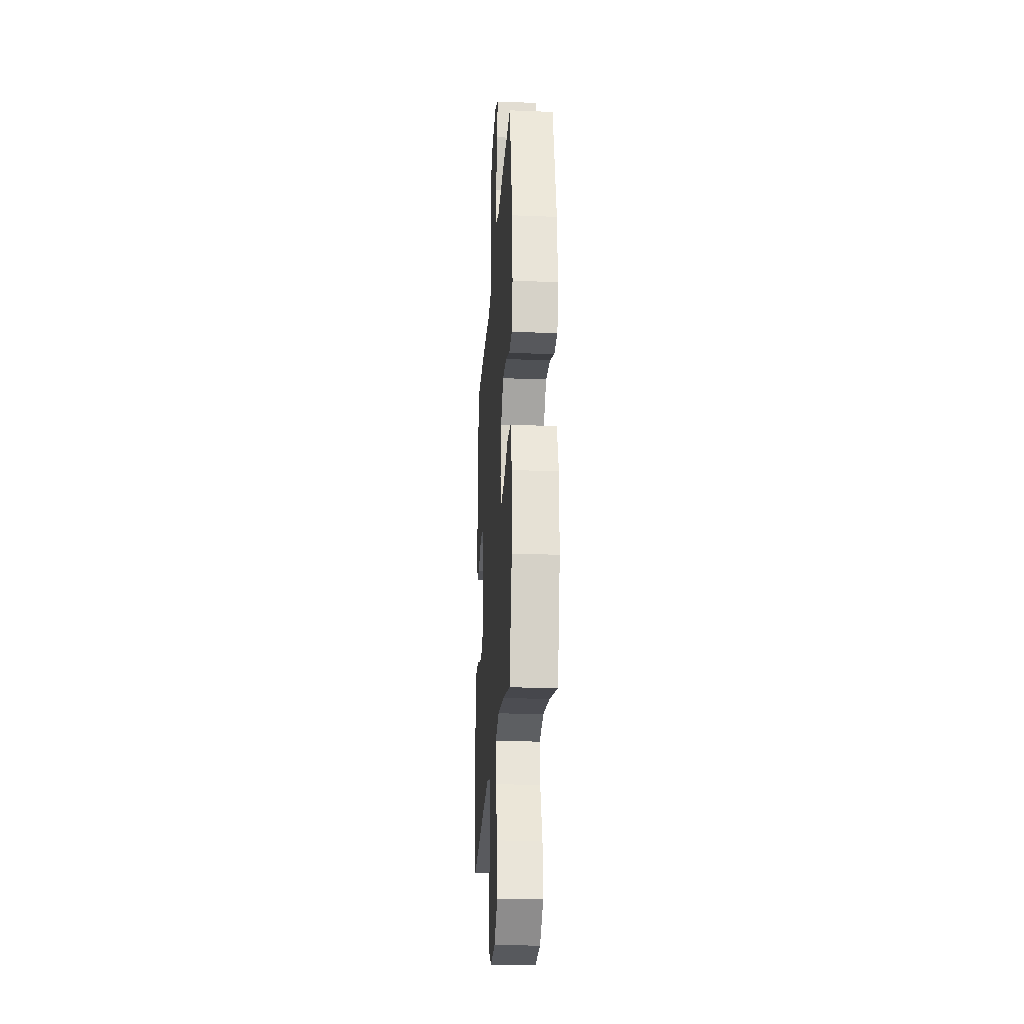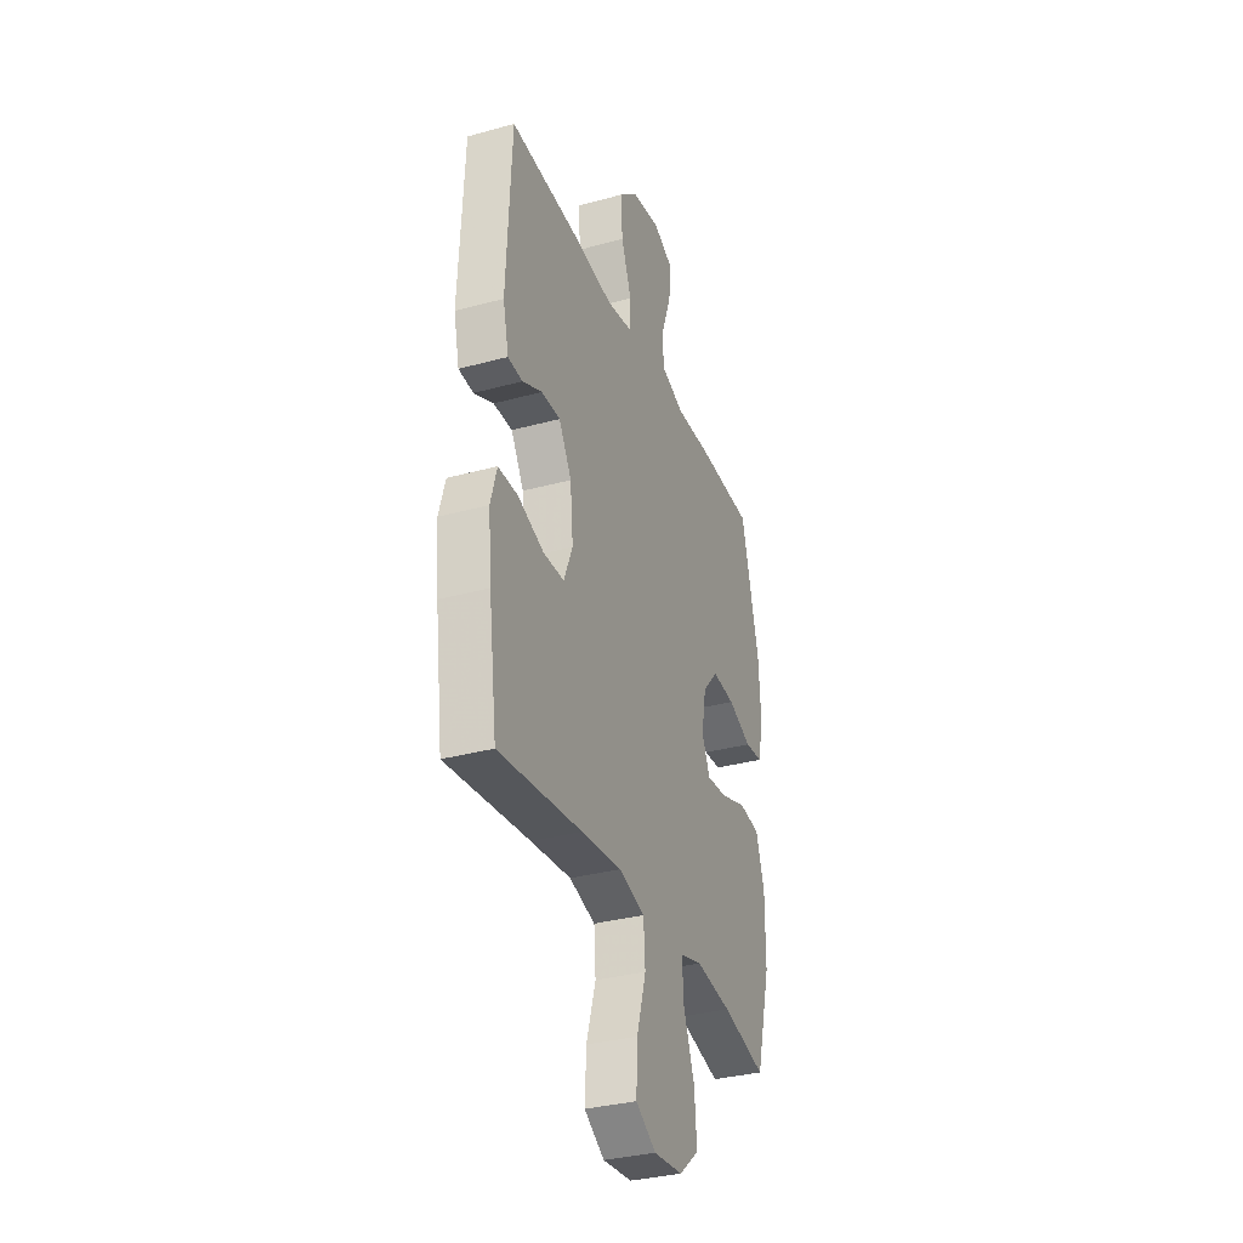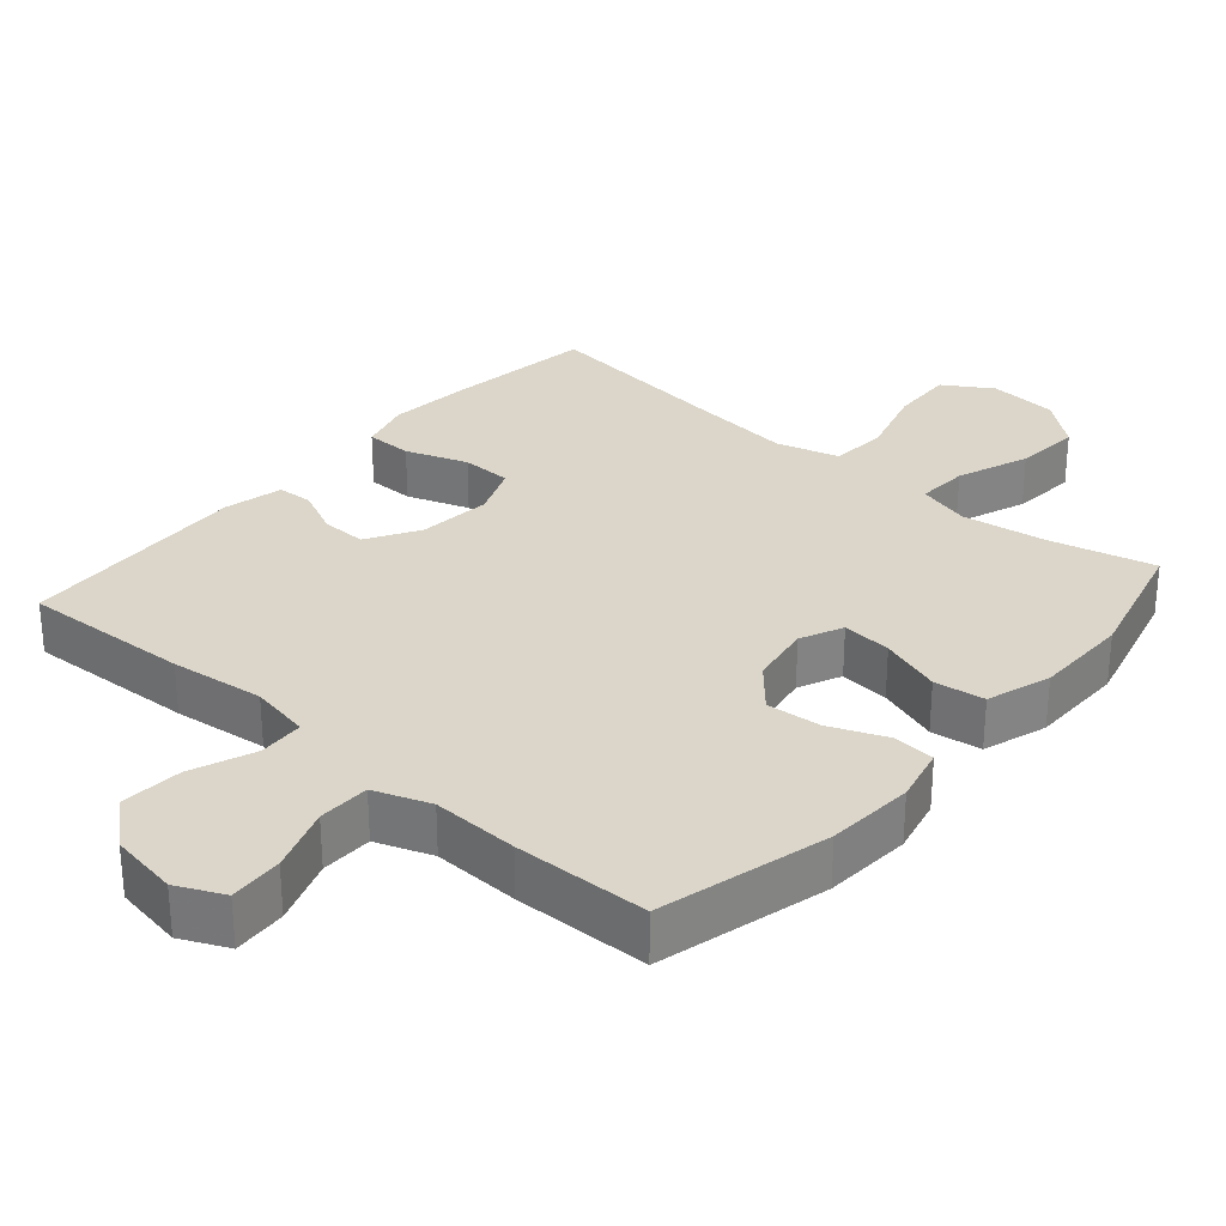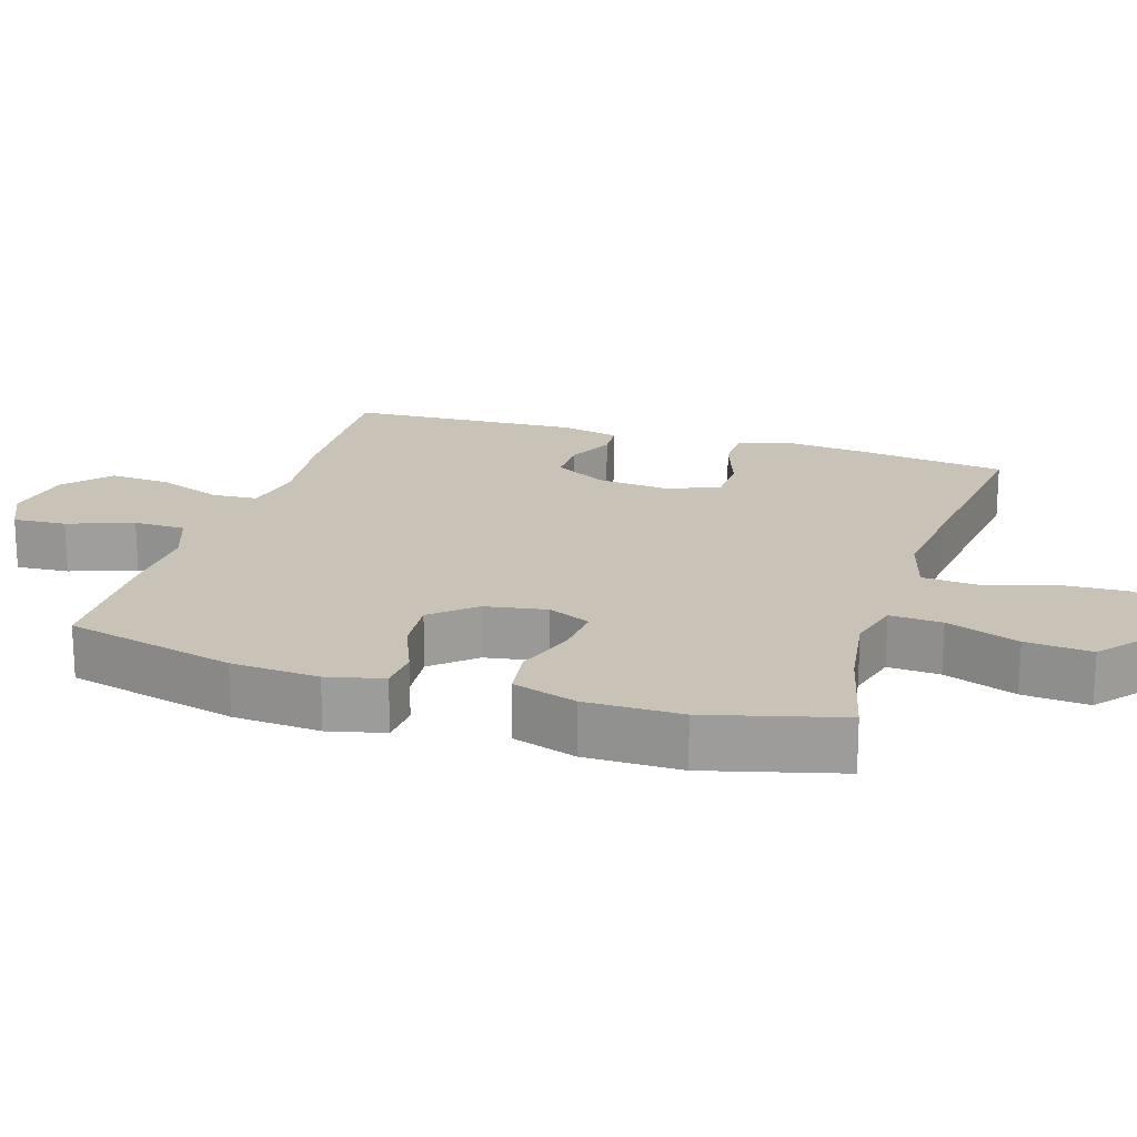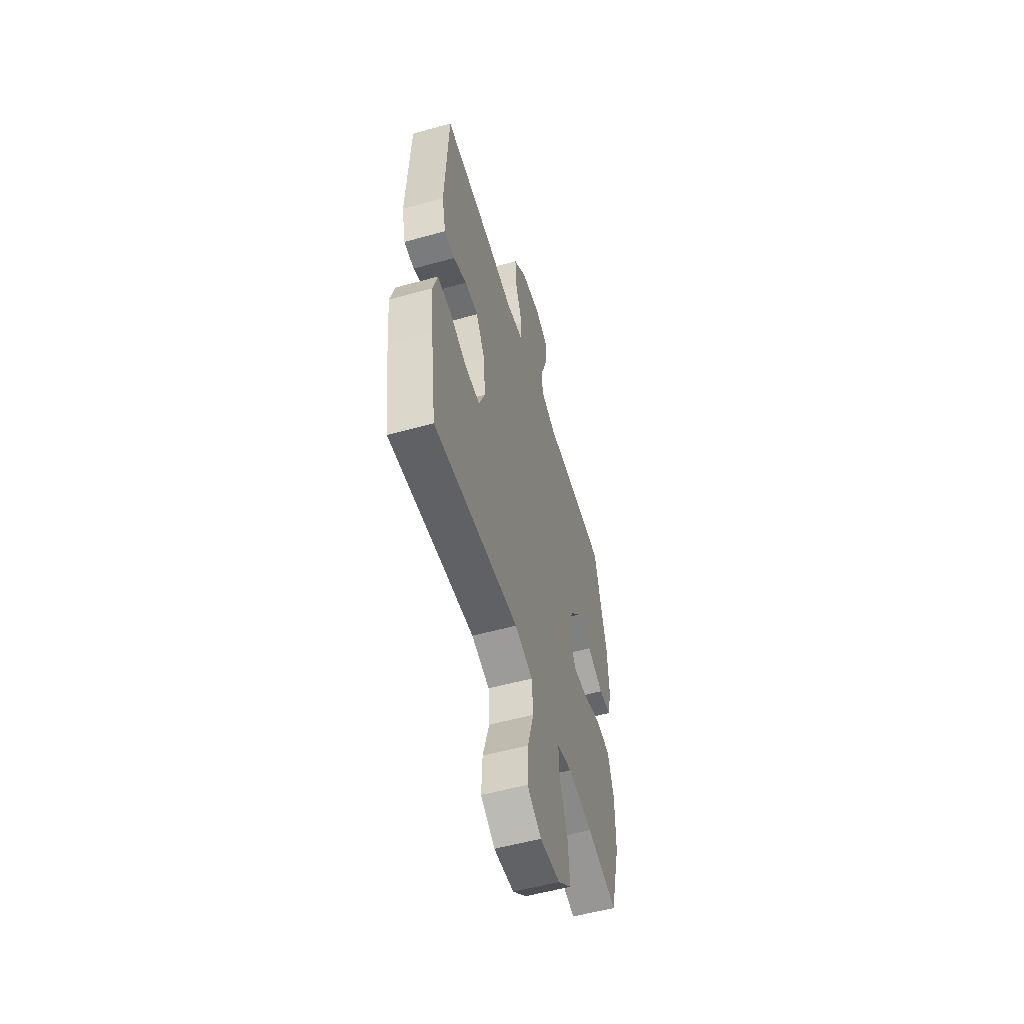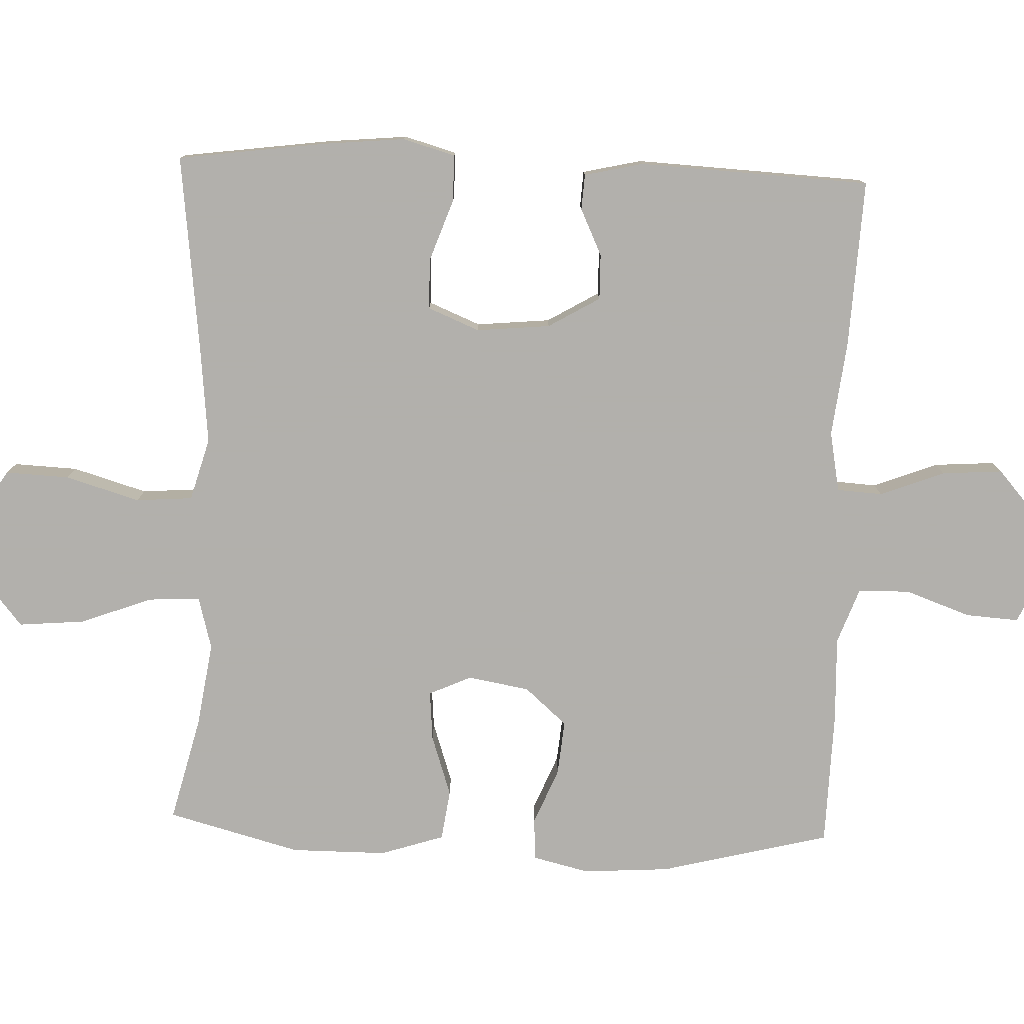
<metadata>
{"format":"obj","ext":"obj","renderer":"f3d","projection":"perspective","resolution":1024,"background":"white","views":[{"elev":-24.8,"azim":86.3,"up":"+Z"},{"elev":-33.3,"azim":-69.4,"up":"+Z"},{"elev":29.8,"azim":41.1,"up":"+Y"},{"elev":19.4,"azim":107.5,"up":"+Y"},{"elev":-55.1,"azim":-73.7,"up":"+Z"},{"elev":-78.6,"azim":-92.1,"up":"+Y"}]}
</metadata>
<code>
v 0.5 0.07 -0.5
v 0.352 0.07 -0.463
v 0.232 0.07 -0.445
v 0.158 0.07 -0.465
v 0.162 0.07 -0.538
v 0.2 0.07 -0.64
v 0.208 0.07 -0.733
v 0.141 0.07 -0.788
v 0.043 0.07 -0.796
v -0.025 0.07 -0.753
v -0.021 0.07 -0.663
v 0.01 0.07 -0.558
v 0.004 0.07 -0.478
v -0.084 0.07 -0.453
v -0.22 0.07 -0.467
v -0.5 0.07 -0.5
v -0.528 0.07 -0.291
v -0.539 0.07 -0.175
v -0.518 0.07 -0.101
v -0.452 0.07 -0.101
v -0.365 0.07 -0.132
v -0.294 0.07 -0.131
v -0.264 0.07 -0.058
v -0.274 0.07 0.046
v -0.317 0.07 0.119
v -0.381 0.07 0.118
v -0.447 0.07 0.087
v -0.497 0.07 0.09
v -0.516 0.07 0.173
v -0.5 0.07 0.5
v -0.262 0.07 0.488
v -0.129 0.07 0.472
v -0.044 0.07 0.488
v -0.04 0.07 0.552
v -0.075 0.07 0.643
v -0.081 0.07 0.729
v -0.017 0.07 0.785
v 0.08 0.07 0.801
v 0.146 0.07 0.77
v 0.141 0.07 0.695
v 0.108 0.07 0.603
v 0.109 0.07 0.53
v 0.188 0.07 0.501
v 0.31 0.07 0.505
v 0.5 0.07 0.5
v 0.56 0.07 0.26
v 0.568 0.07 0.137
v 0.549 0.07 0.058
v 0.49 0.07 0.054
v 0.41 0.07 0.087
v 0.333 0.07 0.094
v 0.281 0.07 0.035
v 0.266 0.07 -0.052
v 0.293 0.07 -0.112
v 0.363 0.07 -0.106
v 0.45 0.07 -0.077
v 0.521 0.07 -0.087
v 0.55 0.07 -0.177
v 0.55 0.07 -0.312
v 0.5 0 -0.5
v 0.352 0 -0.463
v 0.232 0 -0.445
v 0.158 0 -0.465
v 0.162 0 -0.538
v 0.2 0 -0.64
v 0.208 0 -0.733
v 0.141 0 -0.788
v 0.043 0 -0.796
v -0.025 0 -0.753
v -0.021 0 -0.663
v 0.01 0 -0.558
v 0.004 0 -0.478
v -0.084 0 -0.453
v -0.22 0 -0.467
v -0.5 0 -0.5
v -0.528 0 -0.291
v -0.539 0 -0.175
v -0.518 0 -0.101
v -0.452 0 -0.101
v -0.365 0 -0.132
v -0.294 0 -0.131
v -0.264 0 -0.058
v -0.274 0 0.046
v -0.317 0 0.119
v -0.381 0 0.118
v -0.447 0 0.087
v -0.497 0 0.09
v -0.516 0 0.173
v -0.5 0 0.5
v -0.262 0 0.488
v -0.129 0 0.472
v -0.044 0 0.488
v -0.04 0 0.552
v -0.075 0 0.643
v -0.081 0 0.729
v -0.017 0 0.785
v 0.08 0 0.801
v 0.146 0 0.77
v 0.141 0 0.695
v 0.108 0 0.603
v 0.109 0 0.53
v 0.188 0 0.501
v 0.31 0 0.505
v 0.5 0 0.5
v 0.56 0 0.26
v 0.568 0 0.137
v 0.549 0 0.058
v 0.49 0 0.054
v 0.41 0 0.087
v 0.333 0 0.094
v 0.281 0 0.035
v 0.266 0 -0.052
v 0.293 0 -0.112
v 0.363 0 -0.106
v 0.45 0 -0.077
v 0.521 0 -0.087
v 0.55 0 -0.177
v 0.55 0 -0.312
f 59 1 2
f 58 59 2
f 57 58 2
f 56 57 2
f 55 56 2
f 54 55 2 3
f 53 54 3 4
f 52 53 4
f 48 49 50
f 47 48 50
f 46 47 50
f 45 46 50
f 44 45 50
f 43 44 50
f 42 43 50 51
f 39 40 41
f 38 39 41
f 37 38 41
f 36 37 41
f 35 36 41
f 34 35 41
f 33 34 41 42
f 30 31 32
f 29 30 32
f 28 29 32
f 27 28 32
f 26 27 32
f 25 26 32 33
f 42 51 52
f 33 42 52
f 25 33 52
f 24 25 52
f 19 20 21
f 18 19 21
f 17 18 21
f 16 17 21
f 15 16 21
f 14 15 21 22
f 13 14 22 23
f 10 11 12
f 9 10 12
f 8 9 12
f 7 8 12
f 6 7 12
f 5 6 12
f 4 5 12 13
f 23 24 52
f 13 23 52
f 4 13 52
f 61 60 118
f 61 118 117
f 61 117 116
f 61 116 115
f 61 115 114
f 62 61 114 113
f 63 62 113 112
f 63 112 111
f 109 108 107
f 109 107 106
f 109 106 105
f 109 105 104
f 109 104 103
f 109 103 102
f 110 109 102 101
f 100 99 98
f 100 98 97
f 100 97 96
f 100 96 95
f 100 95 94
f 100 94 93
f 101 100 93 92
f 91 90 89
f 91 89 88
f 91 88 87
f 91 87 86
f 91 86 85
f 92 91 85 84
f 111 110 101
f 111 101 92
f 111 92 84
f 111 84 83
f 80 79 78
f 80 78 77
f 80 77 76
f 80 76 75
f 80 75 74
f 81 80 74 73
f 82 81 73 72
f 71 70 69
f 71 69 68
f 71 68 67
f 71 67 66
f 71 66 65
f 71 65 64
f 72 71 64 63
f 111 83 82
f 111 82 72
f 111 72 63
f 1 60 61 2
f 2 61 62 3
f 3 62 63 4
f 4 63 64 5
f 5 64 65 6
f 6 65 66 7
f 7 66 67 8
f 8 67 68 9
f 9 68 69 10
f 10 69 70 11
f 11 70 71 12
f 12 71 72 13
f 13 72 73 14
f 14 73 74 15
f 15 74 75 16
f 16 75 76 17
f 17 76 77 18
f 18 77 78 19
f 19 78 79 20
f 20 79 80 21
f 21 80 81 22
f 22 81 82 23
f 23 82 83 24
f 24 83 84 25
f 25 84 85 26
f 26 85 86 27
f 27 86 87 28
f 28 87 88 29
f 29 88 89 30
f 30 89 90 31
f 31 90 91 32
f 32 91 92 33
f 33 92 93 34
f 34 93 94 35
f 35 94 95 36
f 36 95 96 37
f 37 96 97 38
f 38 97 98 39
f 39 98 99 40
f 40 99 100 41
f 41 100 101 42
f 42 101 102 43
f 43 102 103 44
f 44 103 104 45
f 45 104 105 46
f 46 105 106 47
f 47 106 107 48
f 48 107 108 49
f 49 108 109 50
f 50 109 110 51
f 51 110 111 52
f 52 111 112 53
f 53 112 113 54
f 54 113 114 55
f 55 114 115 56
f 56 115 116 57
f 57 116 117 58
f 58 117 118 59
f 59 118 60 1

</code>
